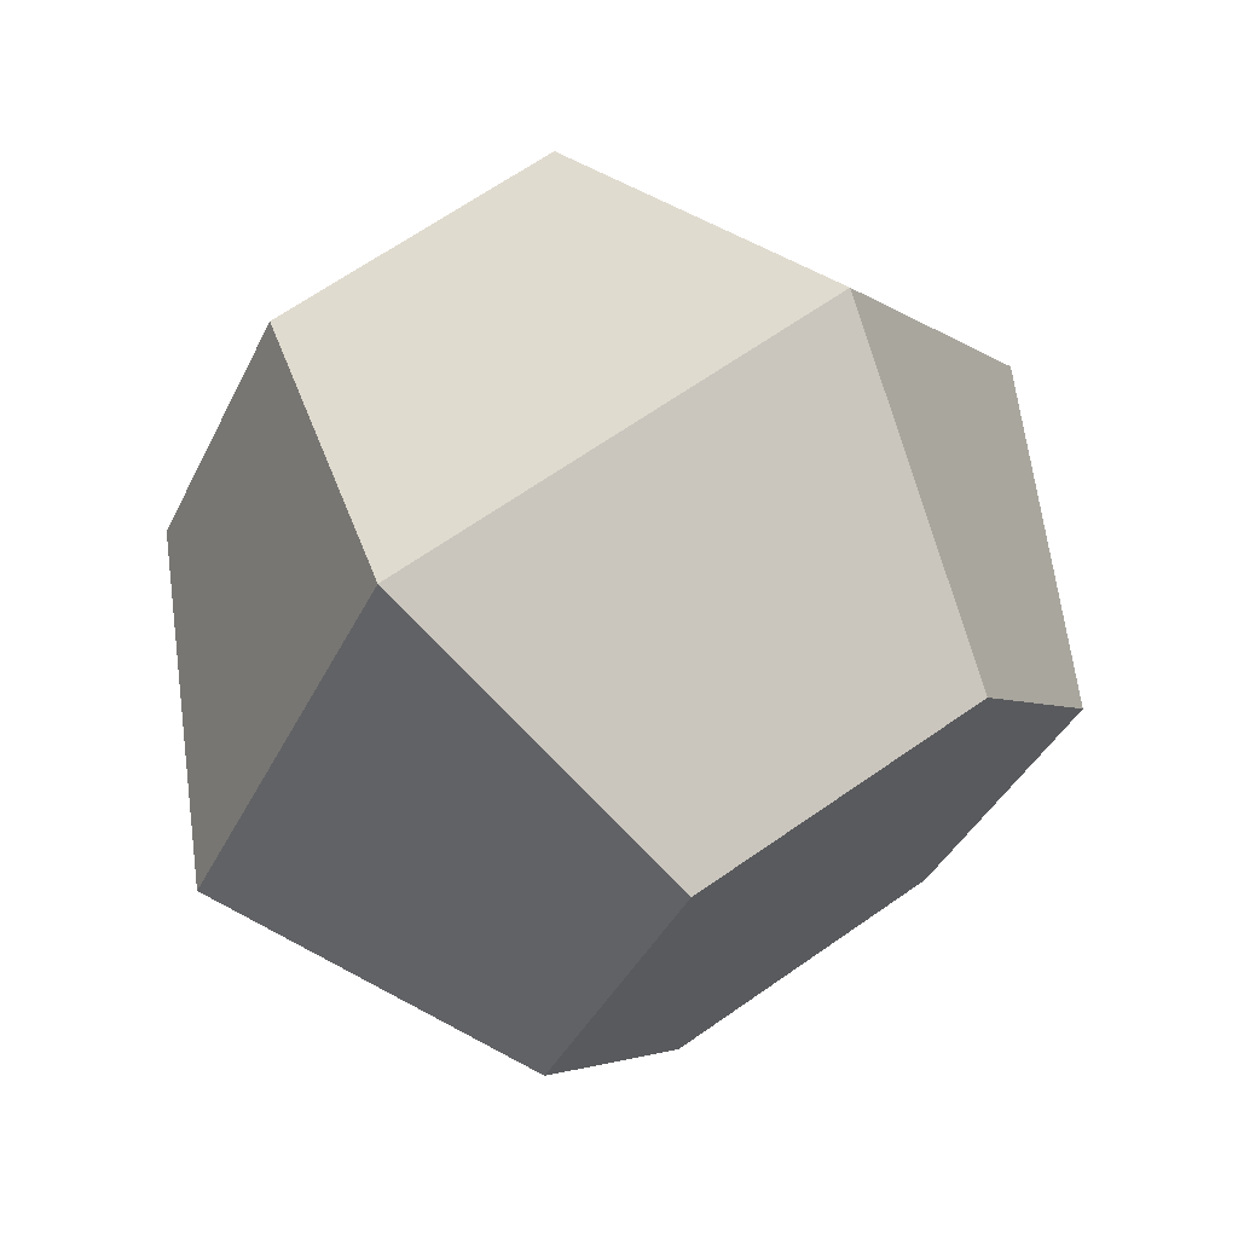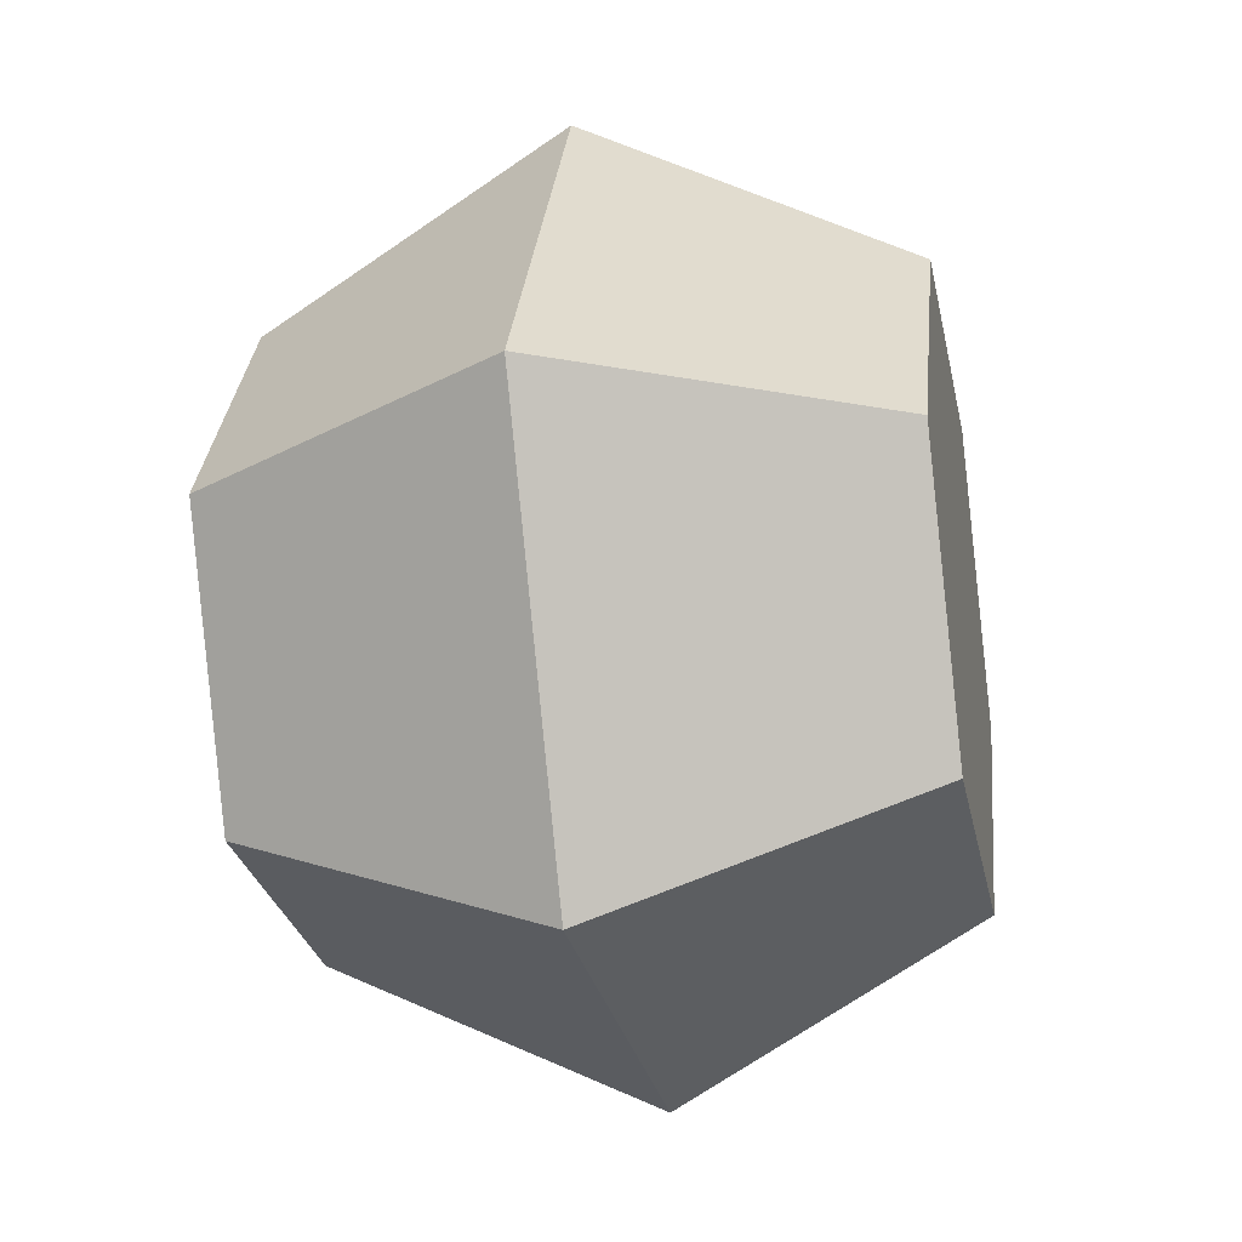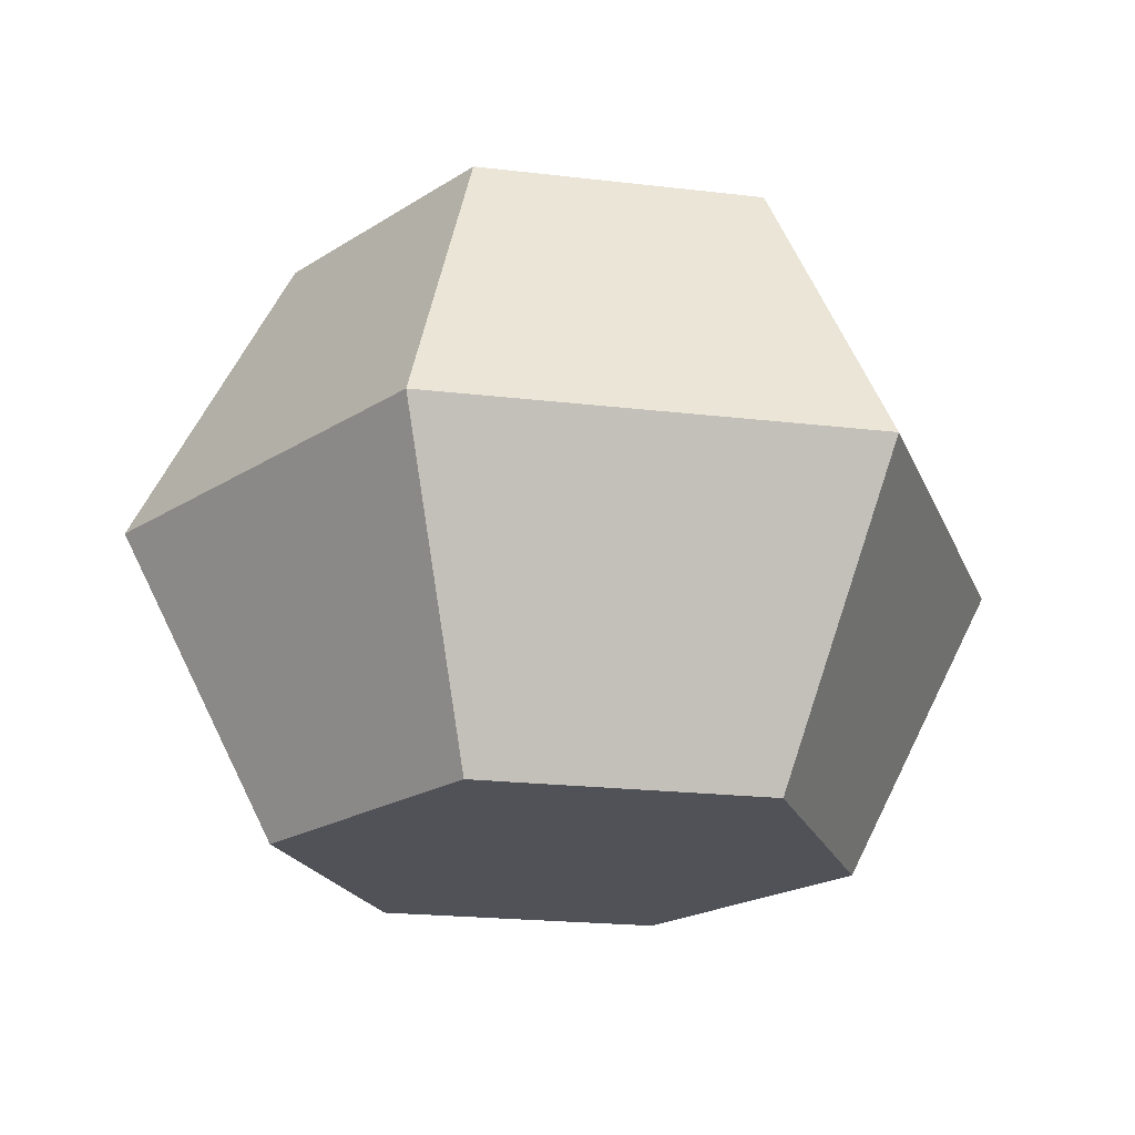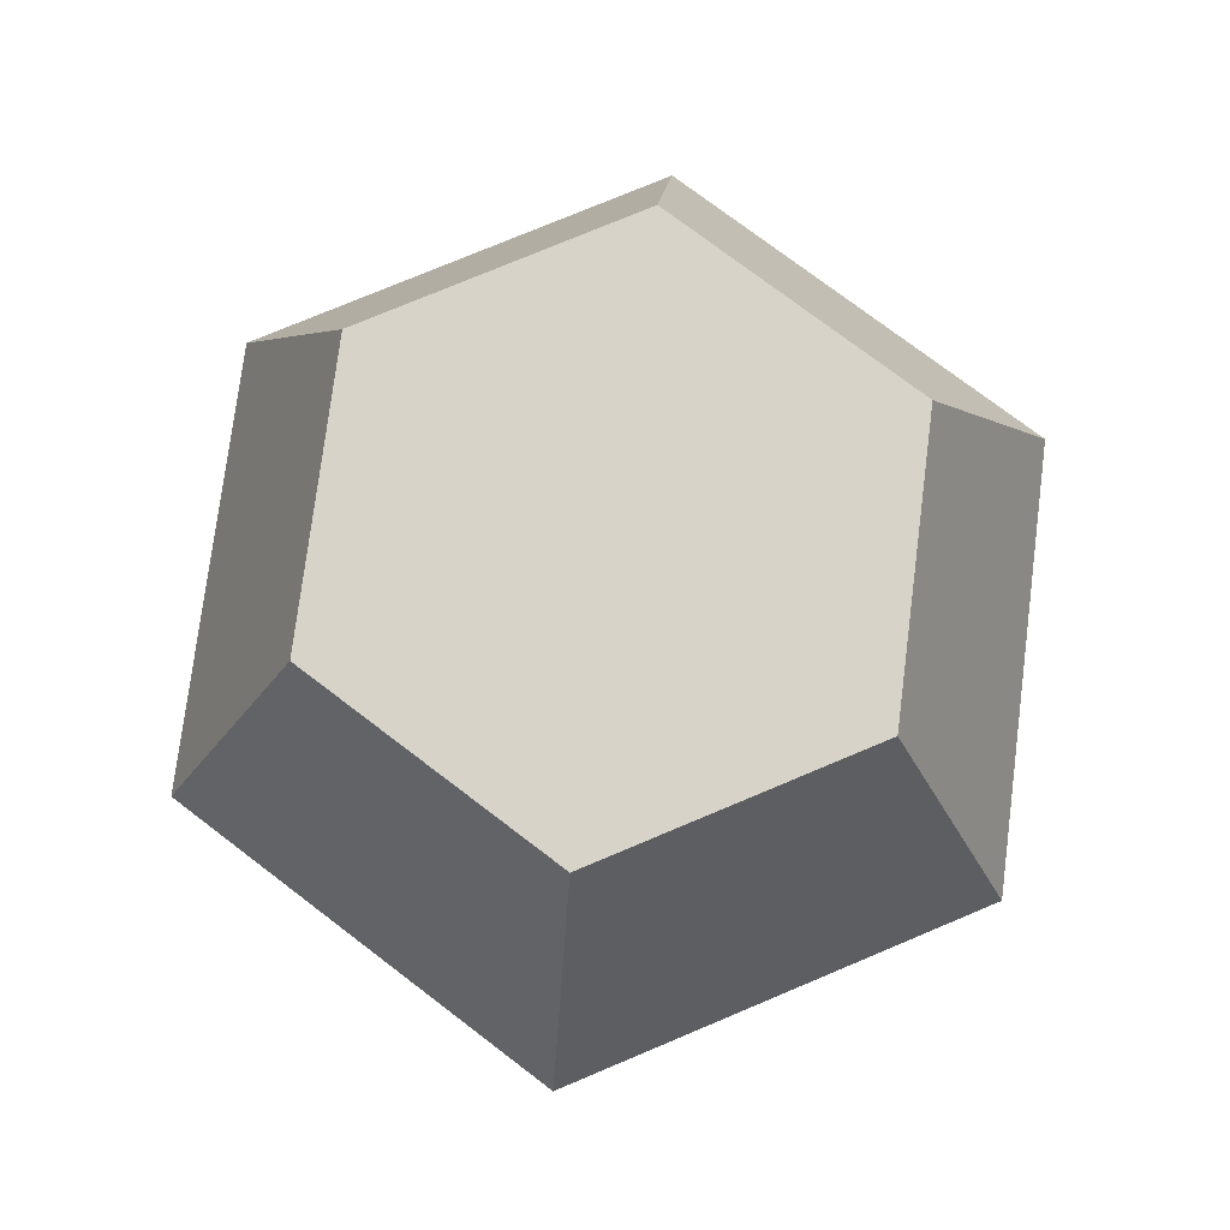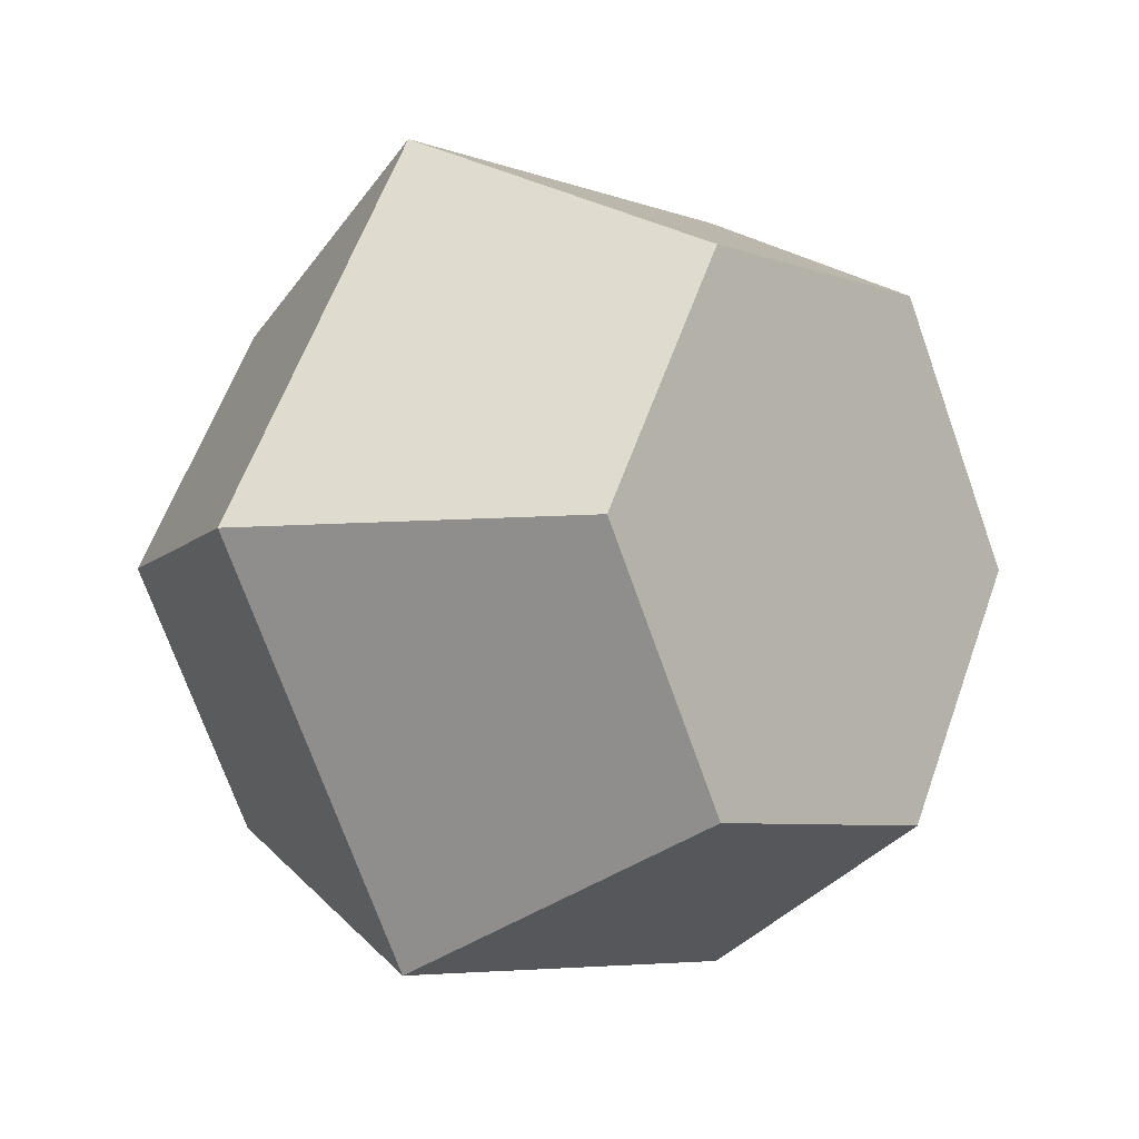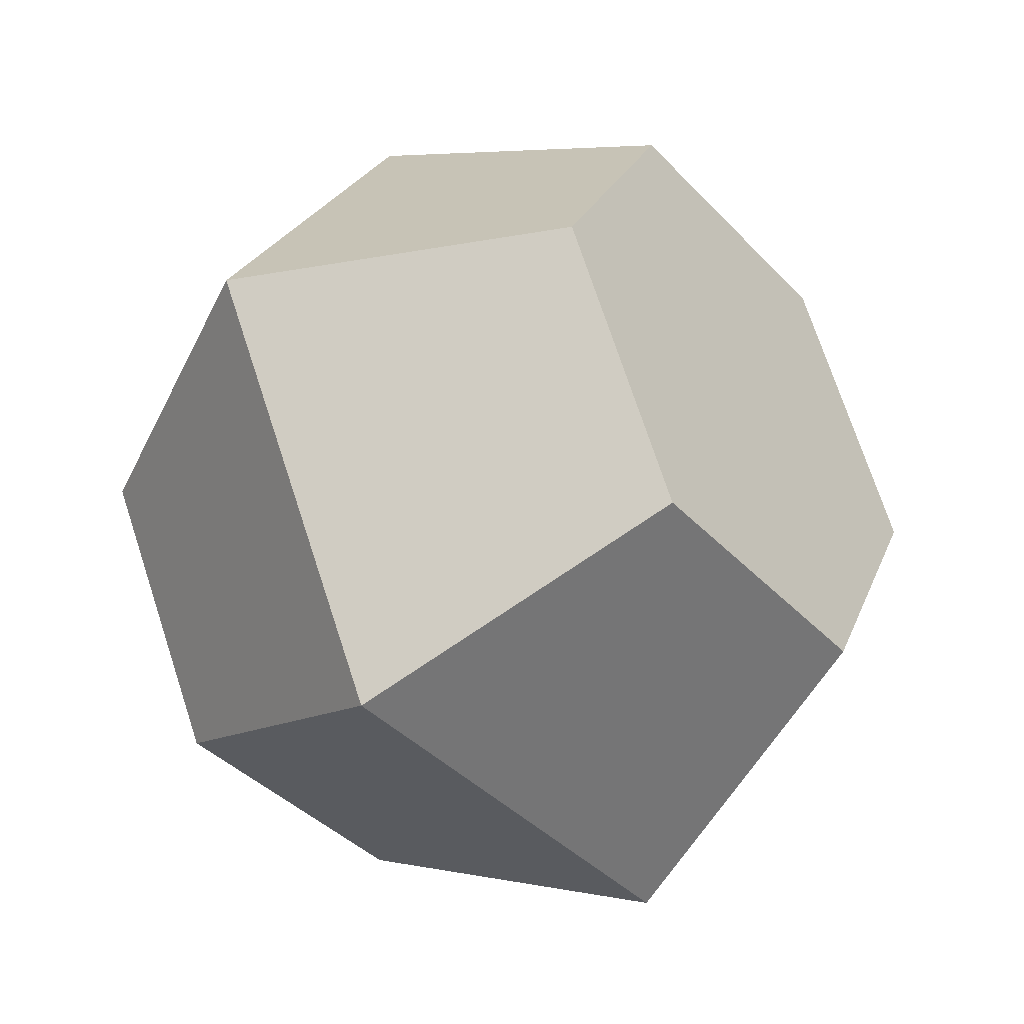
<metadata>
{"format":"obj","ext":"obj","renderer":"f3d","projection":"perspective","resolution":1024,"background":"white","views":[{"elev":68.0,"azim":-34.8,"up":"+Y"},{"elev":-28.2,"azim":101.5,"up":"+Y"},{"elev":-21.4,"azim":168.2,"up":"+Z"},{"elev":76.5,"azim":-22.8,"up":"+Z"},{"elev":-6.2,"azim":132.4,"up":"+Y"},{"elev":-40.7,"azim":-51.2,"up":"+Y"}]}
</metadata>
<code>
o cherries.001
v -0.011 0.01905 -0.002749
v 0.011 0.01905 -0.002749
v -0.00715 0.01238 0.01237
v 0.00715 0.01238 0.01237
v 0.0143 0 -0.01787
v 0.022 0 -0.00275
v 0.00715 0.01238 -0.01787
v 0.011 -0.01905 -0.00275
v 0.00715 -0.01238 0.01237
v 0.0143 0 0.01237
v -0.00715 0.01238 -0.01787
v 0.00715 -0.01238 -0.01787
v -0.00715 -0.01238 -0.01787
v -0.011 -0.01905 -0.00275
v -0.022 0 -0.00275
v -0.00715 -0.01238 0.01237
v -0.0143 0 0.01237
v -0.0143 0 -0.01787
v -0.002288 -0.002288 0.01237
v 0.002288 -0.002288 0.01237
v 0.002288 0.002288 0.01237
v -0.002288 0.002288 0.01237
f 3 2 1
f 2 3 4
f 7 6 5
f 6 7 2
f 6 9 8
f 9 6 10
f 1 7 11
f 7 1 2
f 8 13 12
f 13 8 14
f 16 15 14
f 15 16 17
f 6 4 10
f 4 6 2
f 9 14 8
f 14 9 16
f 11 13 18
f 13 11 7
f 13 7 12
f 12 7 5
f 9 19 16
f 19 9 20
f 20 9 21
f 21 9 4
f 4 9 10
f 22 16 19
f 4 22 21
f 3 16 22
f 3 22 4
f 16 3 17
f 1 18 15
f 18 1 11
f 12 6 8
f 6 12 5
f 15 13 14
f 13 15 18
f 17 1 15
f 1 17 3
f 21 22 19 20

</code>
